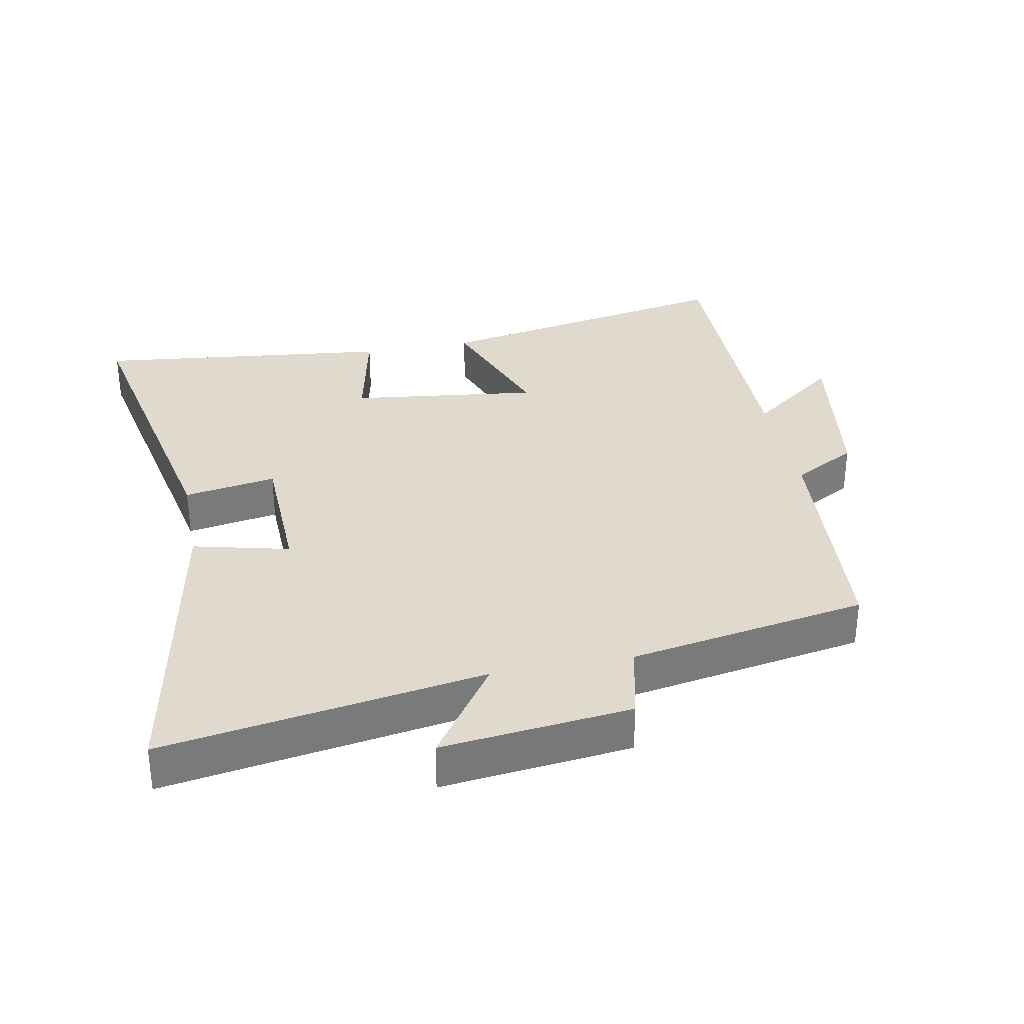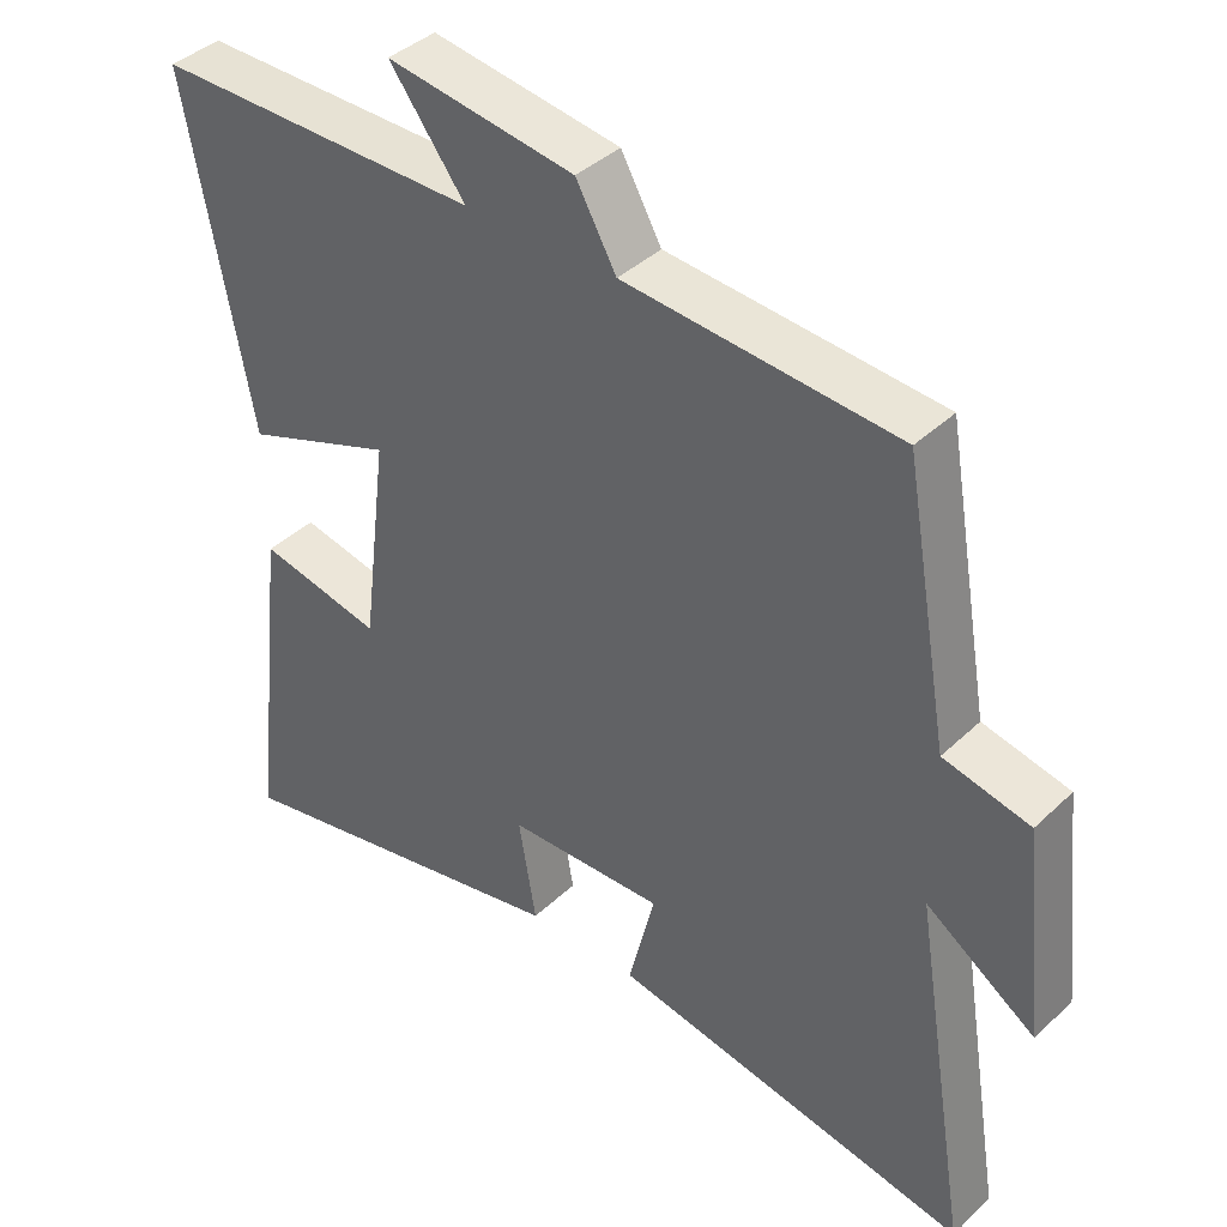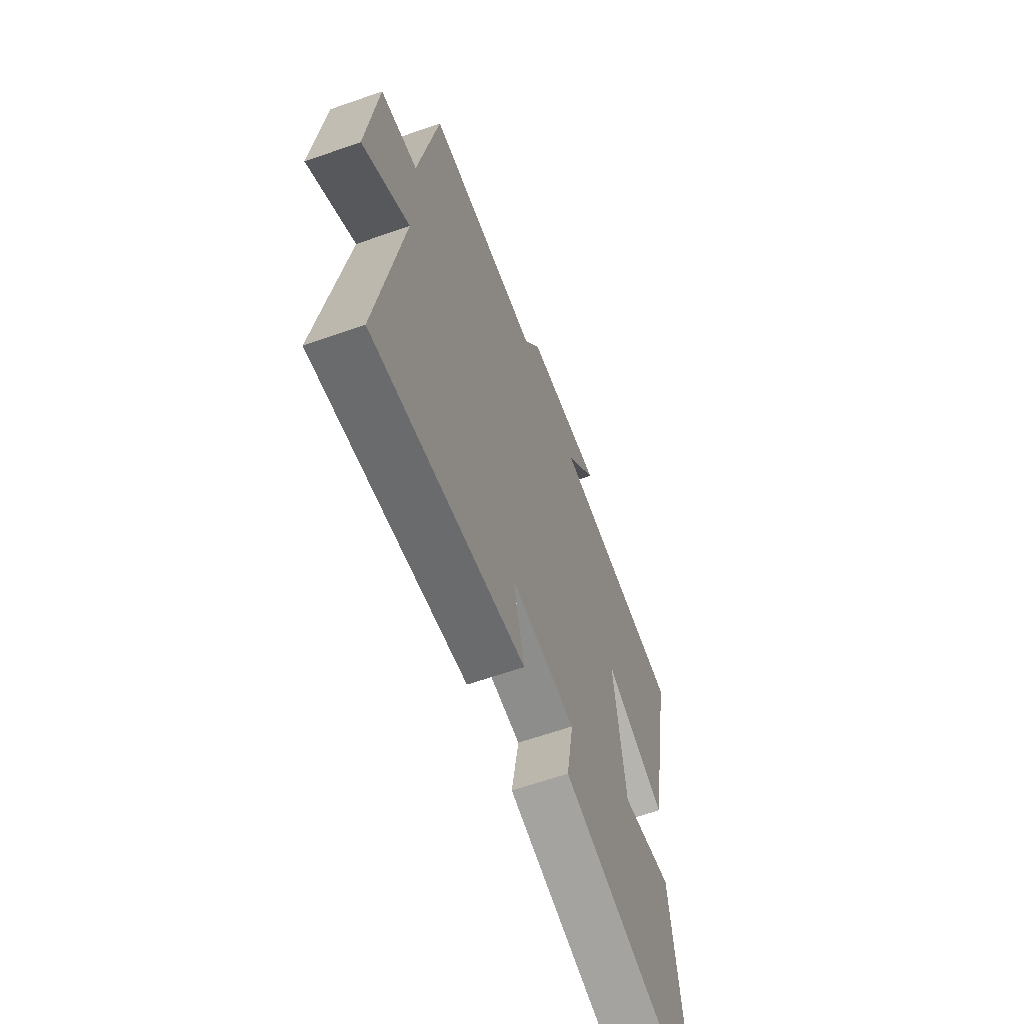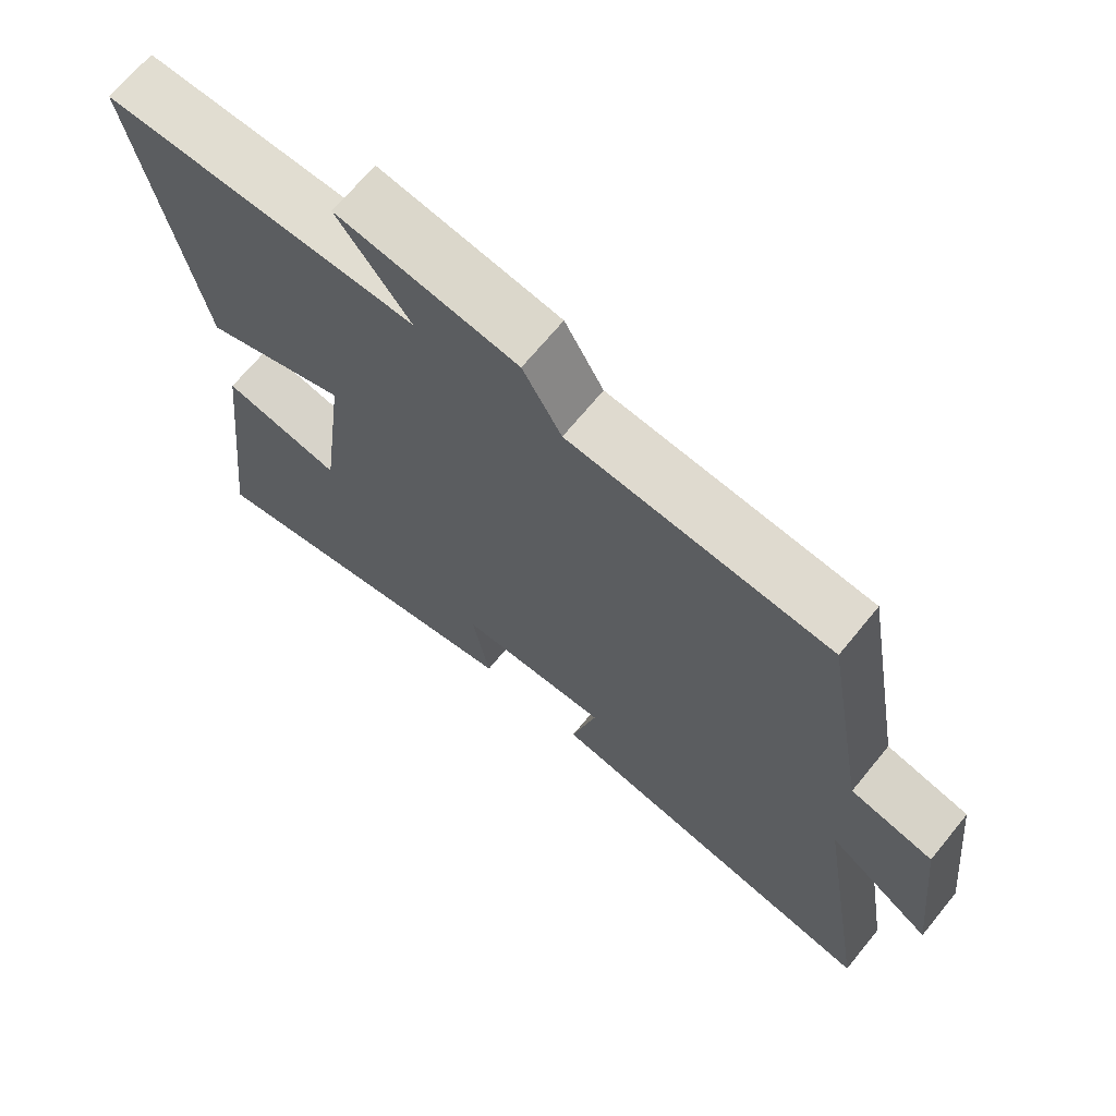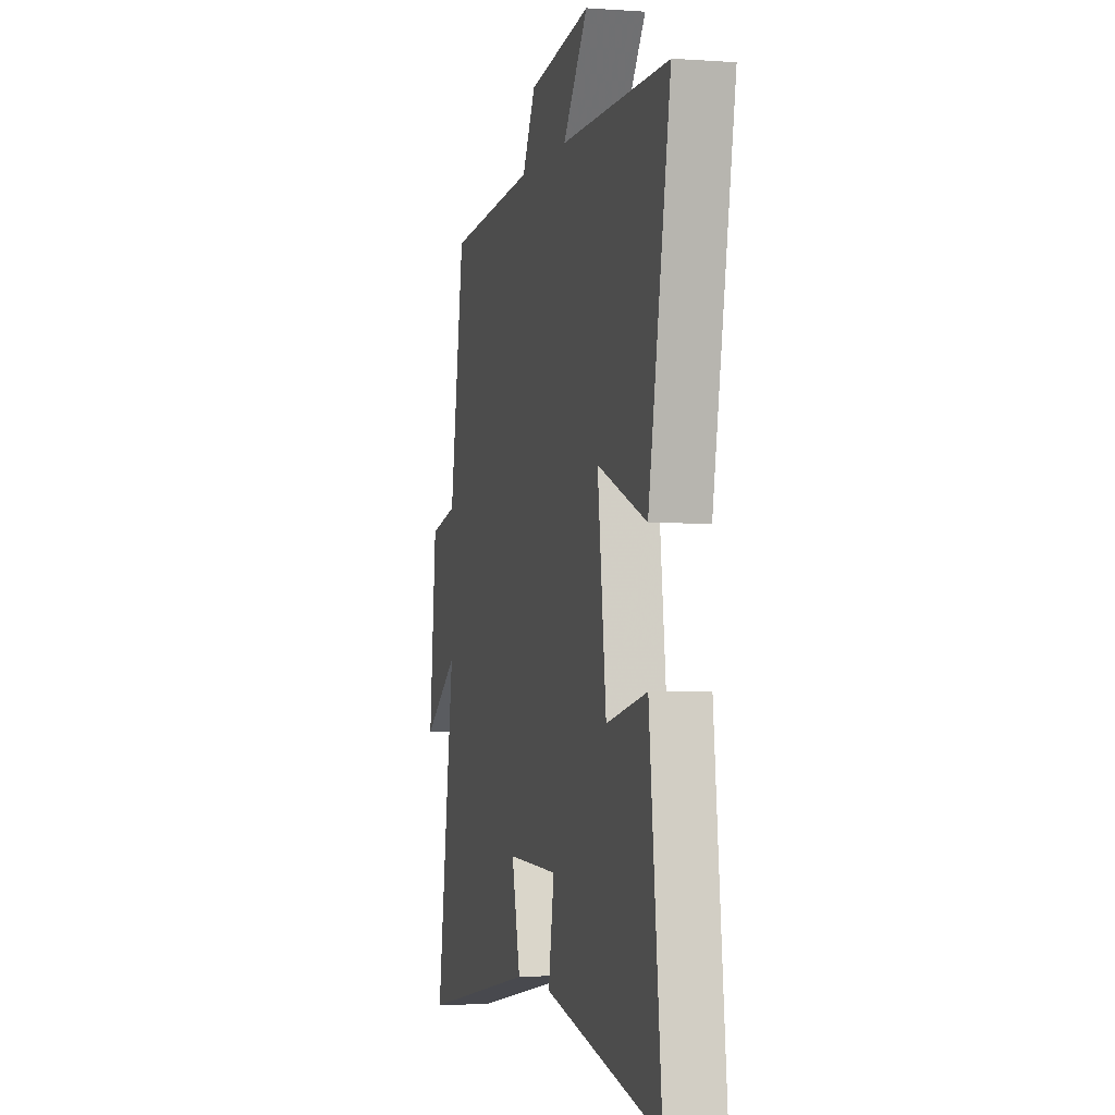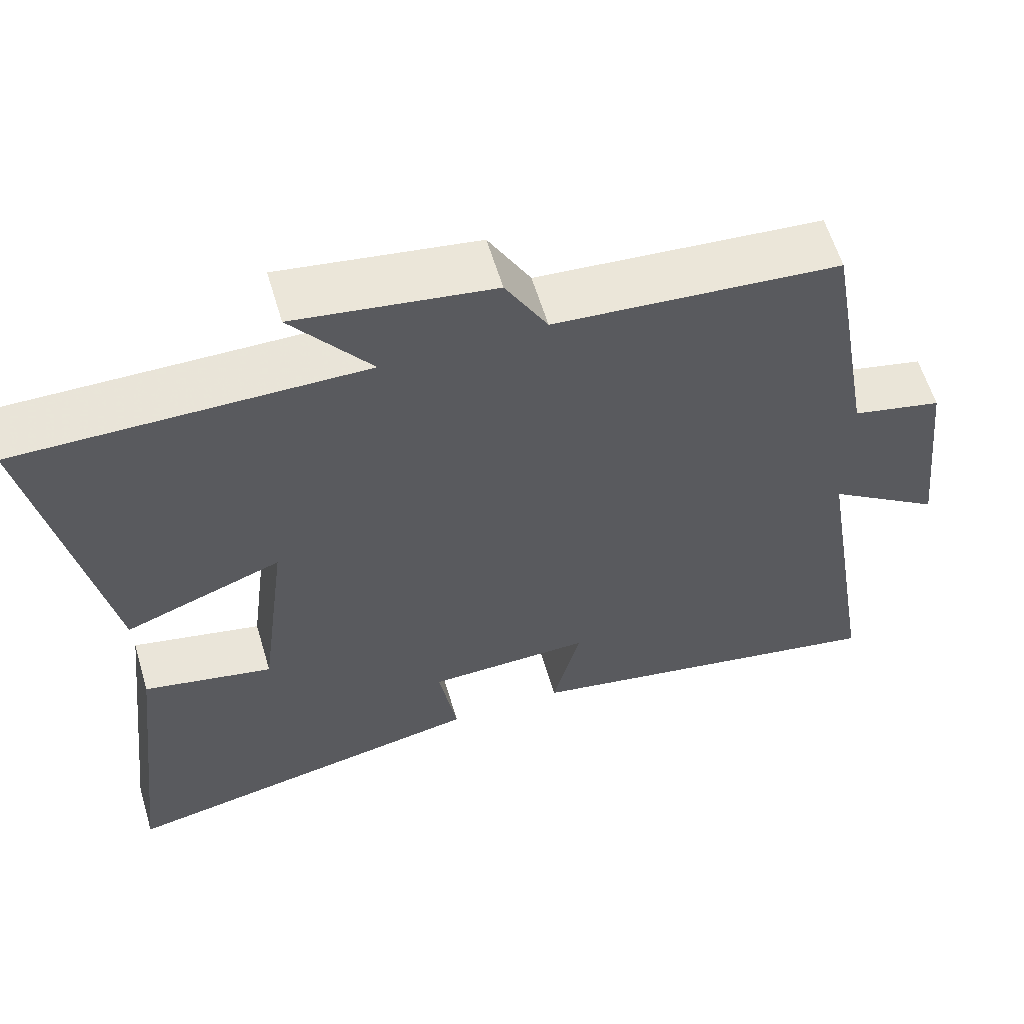
<metadata>
{"format":"obj","ext":"obj","renderer":"f3d","projection":"perspective","resolution":1024,"background":"white","views":[{"elev":32.6,"azim":-101.0,"up":"+Y"},{"elev":39.8,"azim":-139.2,"up":"+Z"},{"elev":-63.0,"azim":-70.4,"up":"+Z"},{"elev":68.7,"azim":-140.7,"up":"+Z"},{"elev":-2.5,"azim":76.0,"up":"+Z"},{"elev":60.0,"azim":163.4,"up":"+Z"}]}
</metadata>
<code>
v -0.437 0.07 0.471
v -0.065 0.07 0.5
v -0.01 0.07 0.598
v 0.246 0.07 0.636
v 0.143 0.07 0.5
v 0.589 0.07 0.502
v 0.5 0.07 0.033
v 0.295 0.07 0.109
v 0.331 0.07 -0.179
v 0.5 0.07 -0.143
v 0.552 0.07 -0.597
v 0.067 0.07 -0.5
v 0.091 0.07 -0.359
v -0.123 0.07 -0.353
v -0.087 0.07 -0.5
v -0.579 0.07 -0.592
v -0.5 0.07 -0.104
v -0.65 0.07 -0.207
v -0.618 0.07 0.081
v -0.5 0.07 0.108
v -0.437 0 0.471
v -0.065 0 0.5
v -0.01 0 0.598
v 0.246 0 0.636
v 0.143 0 0.5
v 0.589 0 0.502
v 0.5 0 0.033
v 0.295 0 0.109
v 0.331 0 -0.179
v 0.5 0 -0.143
v 0.552 0 -0.597
v 0.067 0 -0.5
v 0.091 0 -0.359
v -0.123 0 -0.353
v -0.087 0 -0.5
v -0.579 0 -0.592
v -0.5 0 -0.104
v -0.65 0 -0.207
v -0.618 0 0.081
v -0.5 0 0.108
f 17 18 19 20
f 17 20 1 2
f 14 15 16 17
f 13 14 17 2
f 10 11 12 13
f 9 10 13
f 8 9 13 2
f 5 6 7 8
f 5 8 2 3
f 3 4 5
f 40 39 38 37
f 22 21 40 37
f 37 36 35 34
f 22 37 34 33
f 33 32 31 30
f 33 30 29
f 22 33 29 28
f 28 27 26 25
f 23 22 28 25
f 25 24 23
f 1 21 22 2
f 2 22 23 3
f 3 23 24 4
f 4 24 25 5
f 5 25 26 6
f 6 26 27 7
f 7 27 28 8
f 8 28 29 9
f 9 29 30 10
f 10 30 31 11
f 11 31 32 12
f 12 32 33 13
f 13 33 34 14
f 14 34 35 15
f 15 35 36 16
f 16 36 37 17
f 17 37 38 18
f 18 38 39 19
f 19 39 40 20
f 20 40 21 1

</code>
